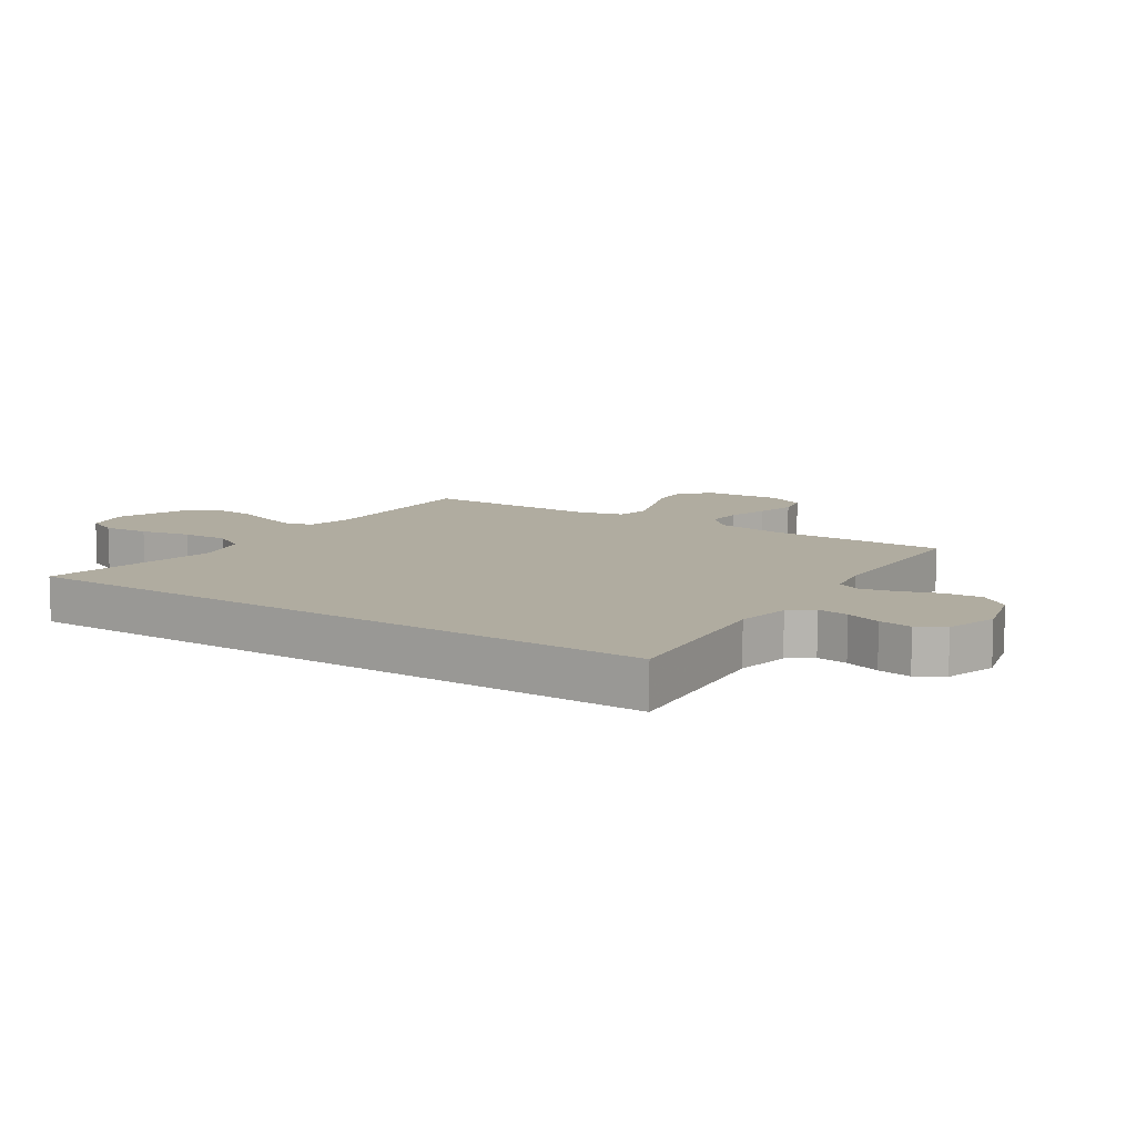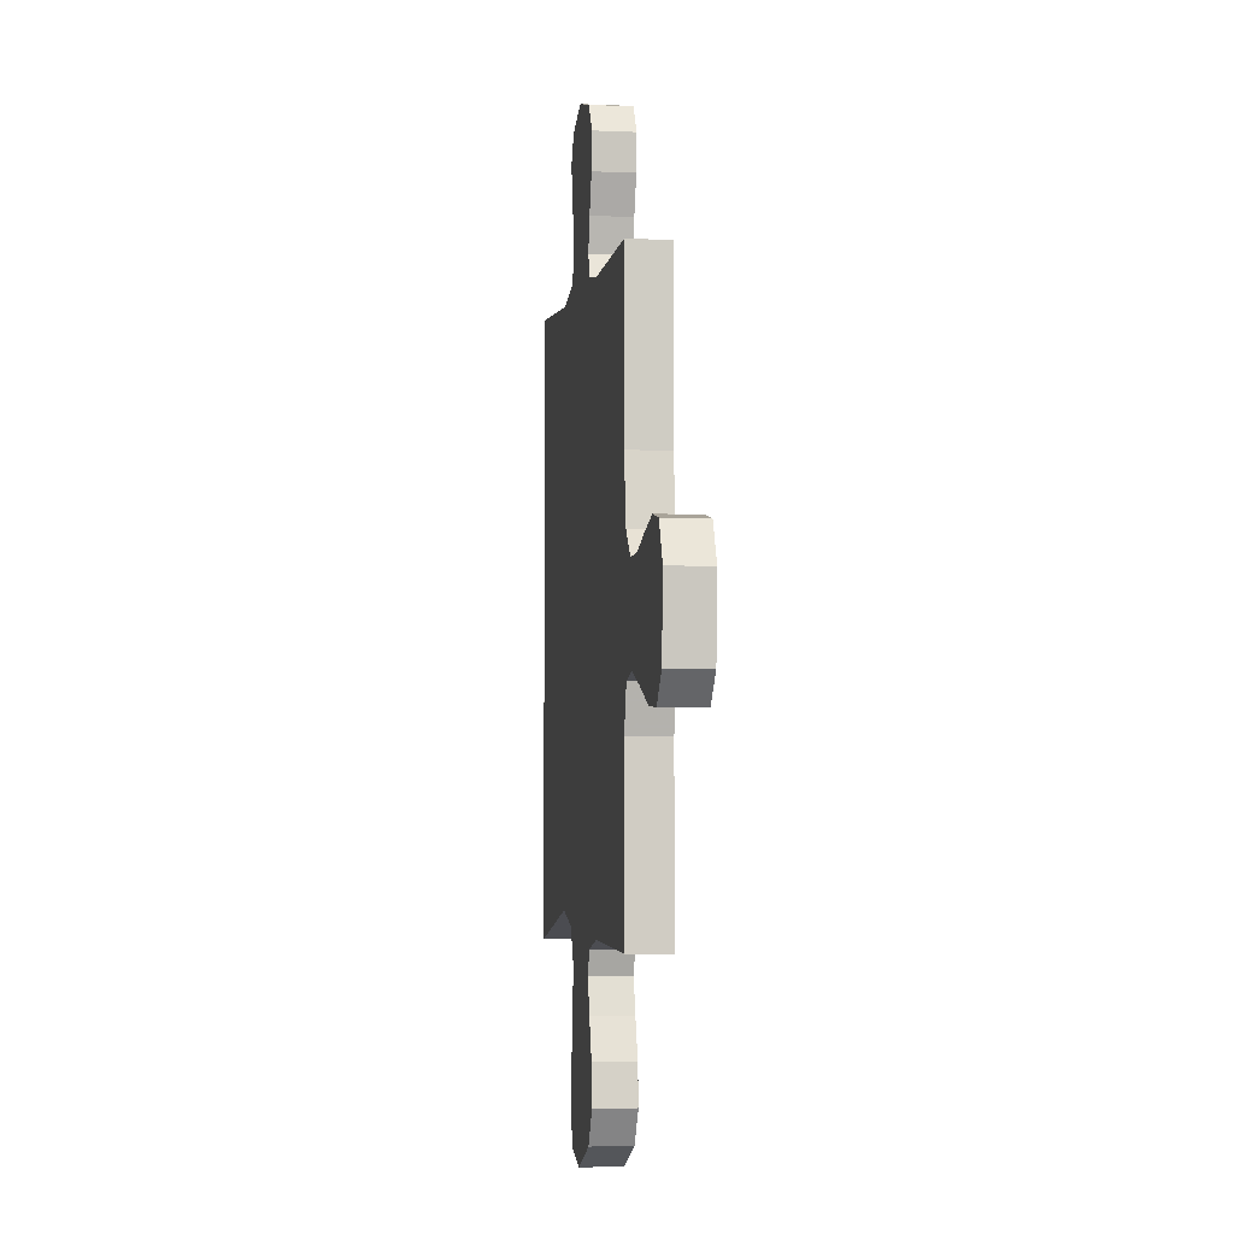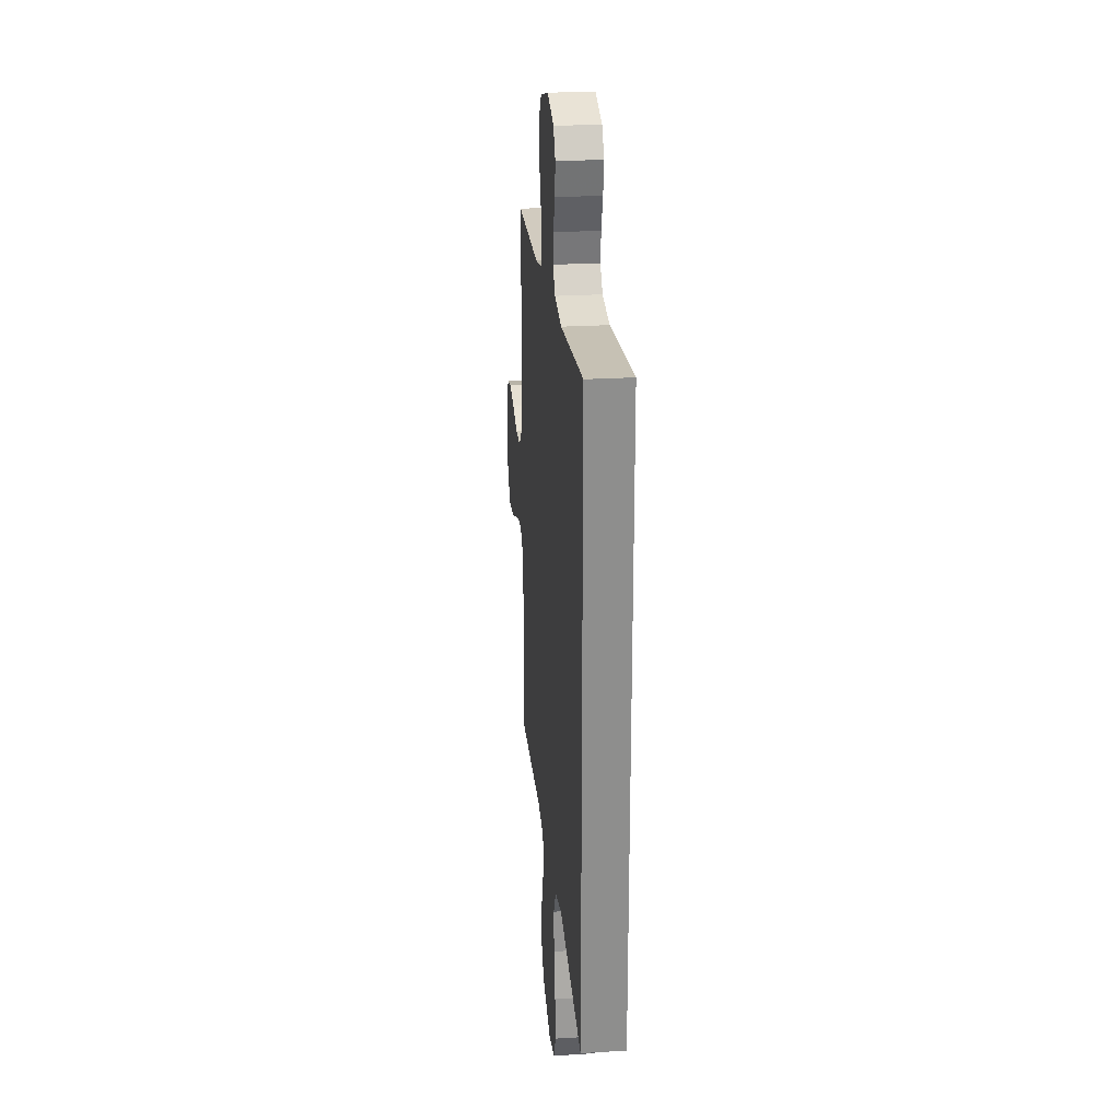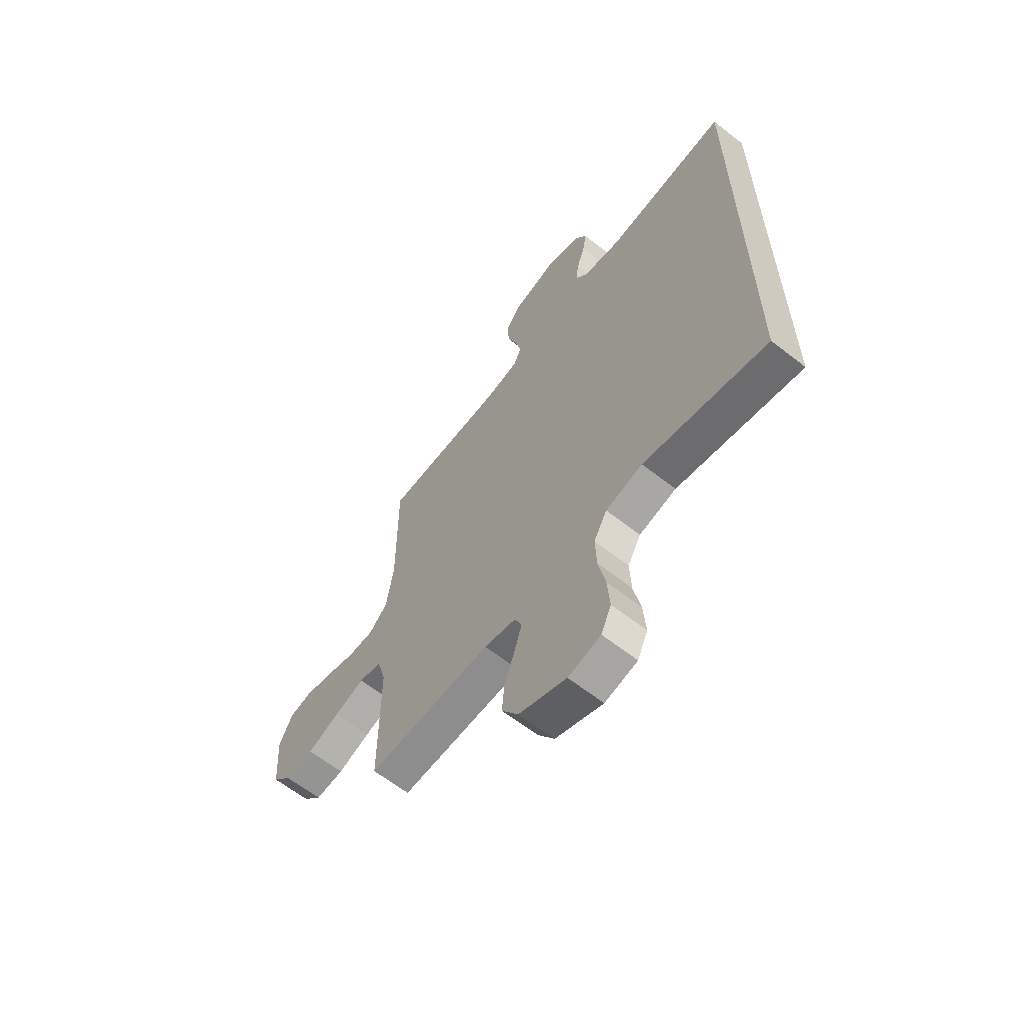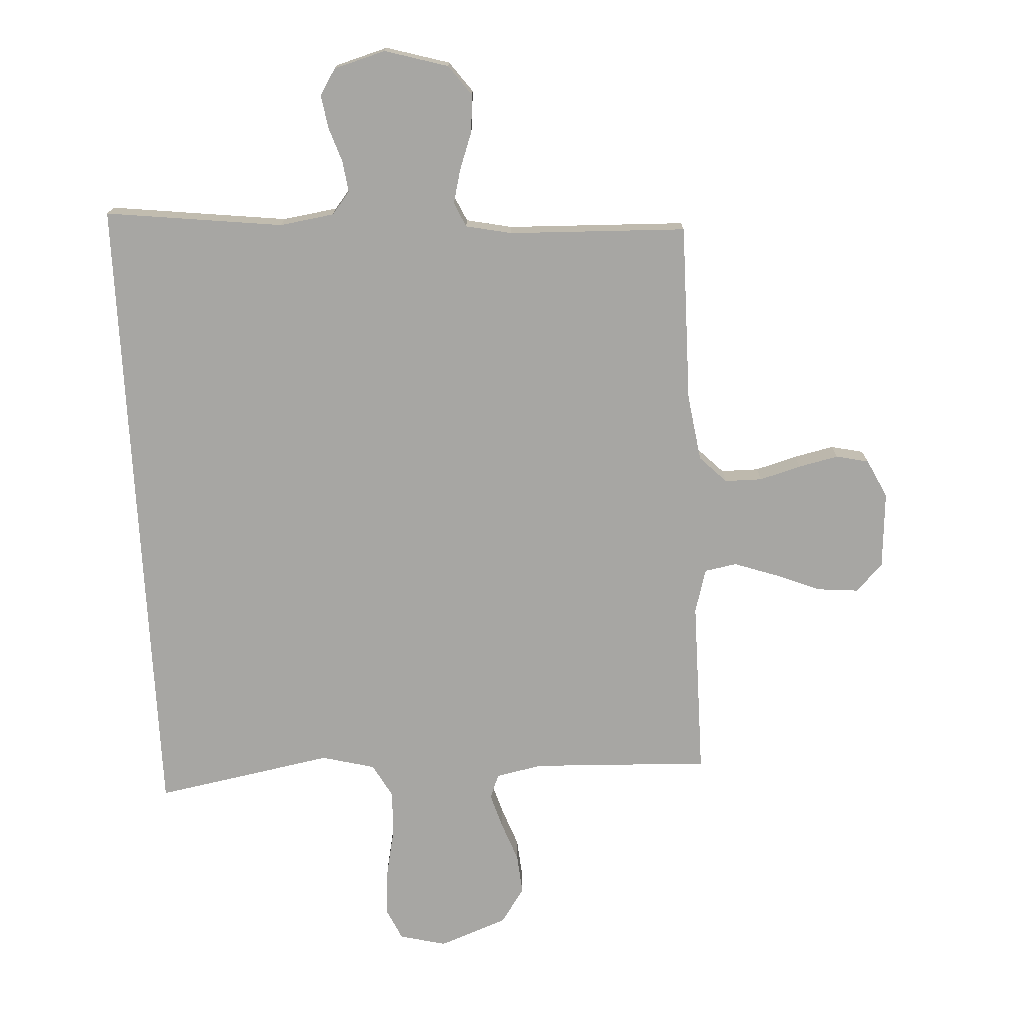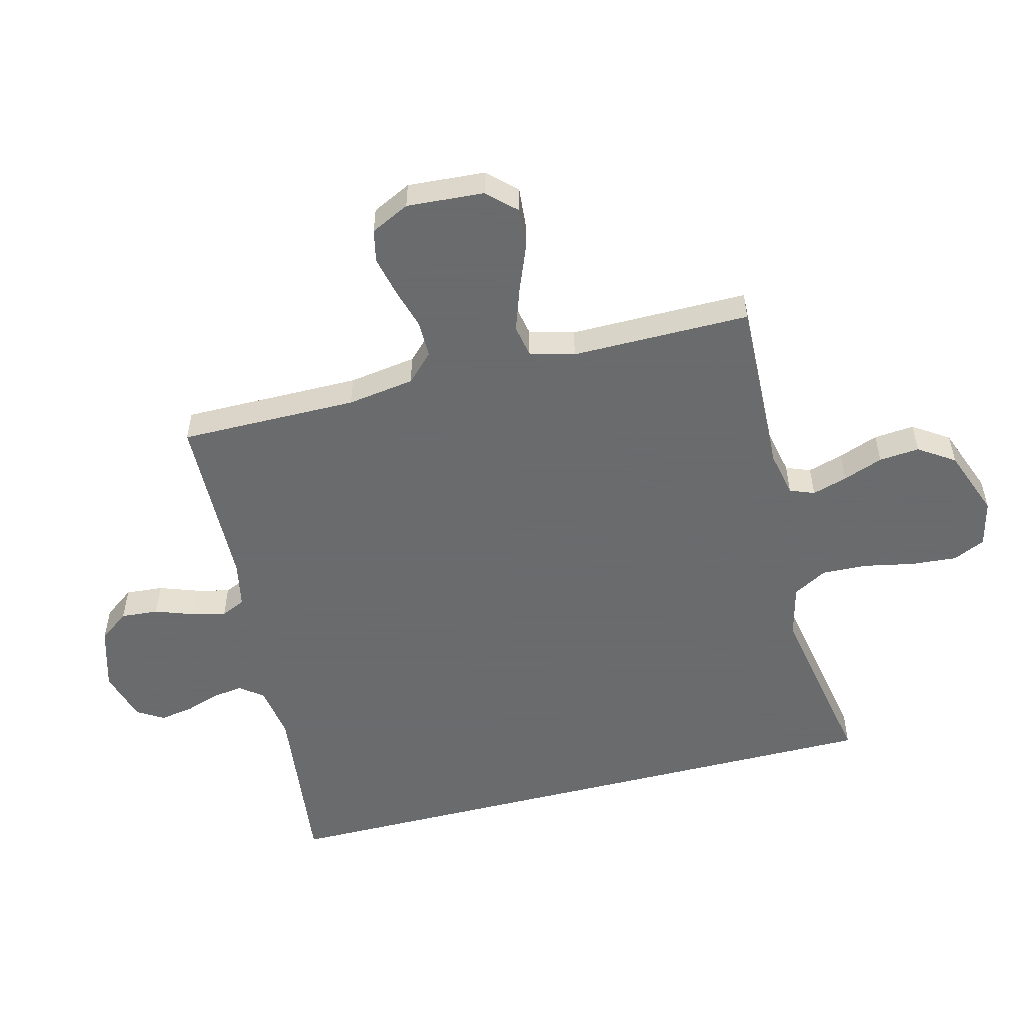
<metadata>
{"format":"obj","ext":"obj","renderer":"f3d","projection":"perspective","resolution":1024,"background":"white","views":[{"elev":9.9,"azim":-55.8,"up":"+Y"},{"elev":-5.1,"azim":82.1,"up":"+Z"},{"elev":25.5,"azim":-95.6,"up":"+Z"},{"elev":-62.8,"azim":-128.5,"up":"+Z"},{"elev":-74.1,"azim":3.0,"up":"+Y"},{"elev":-53.2,"azim":104.4,"up":"+Y"}]}
</metadata>
<code>
v -0.5 0.07 -0.507
v -0.5 0.07 0.58
v -0.2 0.07 0.544
v -0.108 0.07 0.558
v -0.078 0.07 0.596
v -0.085 0.07 0.648
v -0.105 0.07 0.707
v -0.114 0.07 0.763
v -0.087 0.07 0.807
v 0 0.07 0.832
v 0.107 0.07 0.801
v 0.145 0.07 0.75
v 0.14 0.07 0.687
v 0.117 0.07 0.623
v 0.103 0.07 0.566
v 0.122 0.07 0.525
v 0.2 0.07 0.509
v 0.5 0.07 0.5
v 0.499 0.07 0.2
v 0.516 0.07 0.087
v 0.561 0.07 0.042
v 0.624 0.07 0.042
v 0.694 0.07 0.062
v 0.761 0.07 0.077
v 0.816 0.07 0.065
v 0.848 0.07 0
v 0.839 0.07 -0.13
v 0.794 0.07 -0.177
v 0.725 0.07 -0.171
v 0.647 0.07 -0.14
v 0.574 0.07 -0.115
v 0.52 0.07 -0.125
v 0.499 0.07 -0.2
v 0.5 0.07 -0.5
v 0.2 0.07 -0.489
v 0.122 0.07 -0.505
v 0.106 0.07 -0.546
v 0.124 0.07 -0.605
v 0.149 0.07 -0.672
v 0.155 0.07 -0.74
v 0.115 0.07 -0.8
v 0 0.07 -0.843
v -0.079 0.07 -0.824
v -0.104 0.07 -0.77
v -0.098 0.07 -0.693
v -0.081 0.07 -0.609
v -0.078 0.07 -0.532
v -0.11 0.07 -0.475
v -0.2 0.07 -0.452
v -0.5 0 -0.507
v -0.5 0 0.58
v -0.2 0 0.544
v -0.108 0 0.558
v -0.078 0 0.596
v -0.085 0 0.648
v -0.105 0 0.707
v -0.114 0 0.763
v -0.087 0 0.807
v 0 0 0.832
v 0.107 0 0.801
v 0.145 0 0.75
v 0.14 0 0.687
v 0.117 0 0.623
v 0.103 0 0.566
v 0.122 0 0.525
v 0.2 0 0.509
v 0.5 0 0.5
v 0.499 0 0.2
v 0.516 0 0.087
v 0.561 0 0.042
v 0.624 0 0.042
v 0.694 0 0.062
v 0.761 0 0.077
v 0.816 0 0.065
v 0.848 0 0
v 0.839 0 -0.13
v 0.794 0 -0.177
v 0.725 0 -0.171
v 0.647 0 -0.14
v 0.574 0 -0.115
v 0.52 0 -0.125
v 0.499 0 -0.2
v 0.5 0 -0.5
v 0.2 0 -0.489
v 0.122 0 -0.505
v 0.106 0 -0.546
v 0.124 0 -0.605
v 0.149 0 -0.672
v 0.155 0 -0.74
v 0.115 0 -0.8
v 0 0 -0.843
v -0.079 0 -0.824
v -0.104 0 -0.77
v -0.098 0 -0.693
v -0.081 0 -0.609
v -0.078 0 -0.532
v -0.11 0 -0.475
v -0.2 0 -0.452
f 44 45 46
f 43 44 46
f 42 43 46
f 41 42 46
f 40 41 46
f 39 40 46
f 38 39 46
f 37 38 46 47
f 36 37 47 48
f 33 34 35
f 36 48 49
f 35 36 49
f 33 35 49
f 32 33 49
f 28 29 30
f 27 28 30
f 26 27 30
f 25 26 30
f 24 25 30
f 23 24 30
f 22 23 30
f 21 22 30 31
f 20 21 31 32
f 17 18 19
f 32 49 1
f 20 32 1
f 19 20 1
f 17 19 1
f 16 17 1
f 12 13 14
f 11 12 14
f 10 11 14
f 9 10 14
f 8 9 14
f 7 8 14
f 6 7 14
f 5 6 14 15
f 1 2 3
f 1 3 4
f 5 15 16
f 4 5 16
f 1 4 16
f 95 94 93
f 95 93 92
f 95 92 91
f 95 91 90
f 95 90 89
f 95 89 88
f 95 88 87
f 96 95 87 86
f 97 96 86 85
f 84 83 82
f 98 97 85
f 98 85 84
f 98 84 82
f 98 82 81
f 79 78 77
f 79 77 76
f 79 76 75
f 79 75 74
f 79 74 73
f 79 73 72
f 79 72 71
f 80 79 71 70
f 81 80 70 69
f 68 67 66
f 50 98 81
f 50 81 69
f 50 69 68
f 50 68 66
f 50 66 65
f 63 62 61
f 63 61 60
f 63 60 59
f 63 59 58
f 63 58 57
f 63 57 56
f 63 56 55
f 64 63 55 54
f 52 51 50
f 53 52 50
f 65 64 54
f 65 54 53
f 65 53 50
f 1 50 51 2
f 2 51 52 3
f 3 52 53 4
f 4 53 54 5
f 5 54 55 6
f 6 55 56 7
f 7 56 57 8
f 8 57 58 9
f 9 58 59 10
f 10 59 60 11
f 11 60 61 12
f 12 61 62 13
f 13 62 63 14
f 14 63 64 15
f 15 64 65 16
f 16 65 66 17
f 17 66 67 18
f 18 67 68 19
f 19 68 69 20
f 20 69 70 21
f 21 70 71 22
f 22 71 72 23
f 23 72 73 24
f 24 73 74 25
f 25 74 75 26
f 26 75 76 27
f 27 76 77 28
f 28 77 78 29
f 29 78 79 30
f 30 79 80 31
f 31 80 81 32
f 32 81 82 33
f 33 82 83 34
f 34 83 84 35
f 35 84 85 36
f 36 85 86 37
f 37 86 87 38
f 38 87 88 39
f 39 88 89 40
f 40 89 90 41
f 41 90 91 42
f 42 91 92 43
f 43 92 93 44
f 44 93 94 45
f 45 94 95 46
f 46 95 96 47
f 47 96 97 48
f 48 97 98 49
f 49 98 50 1

</code>
